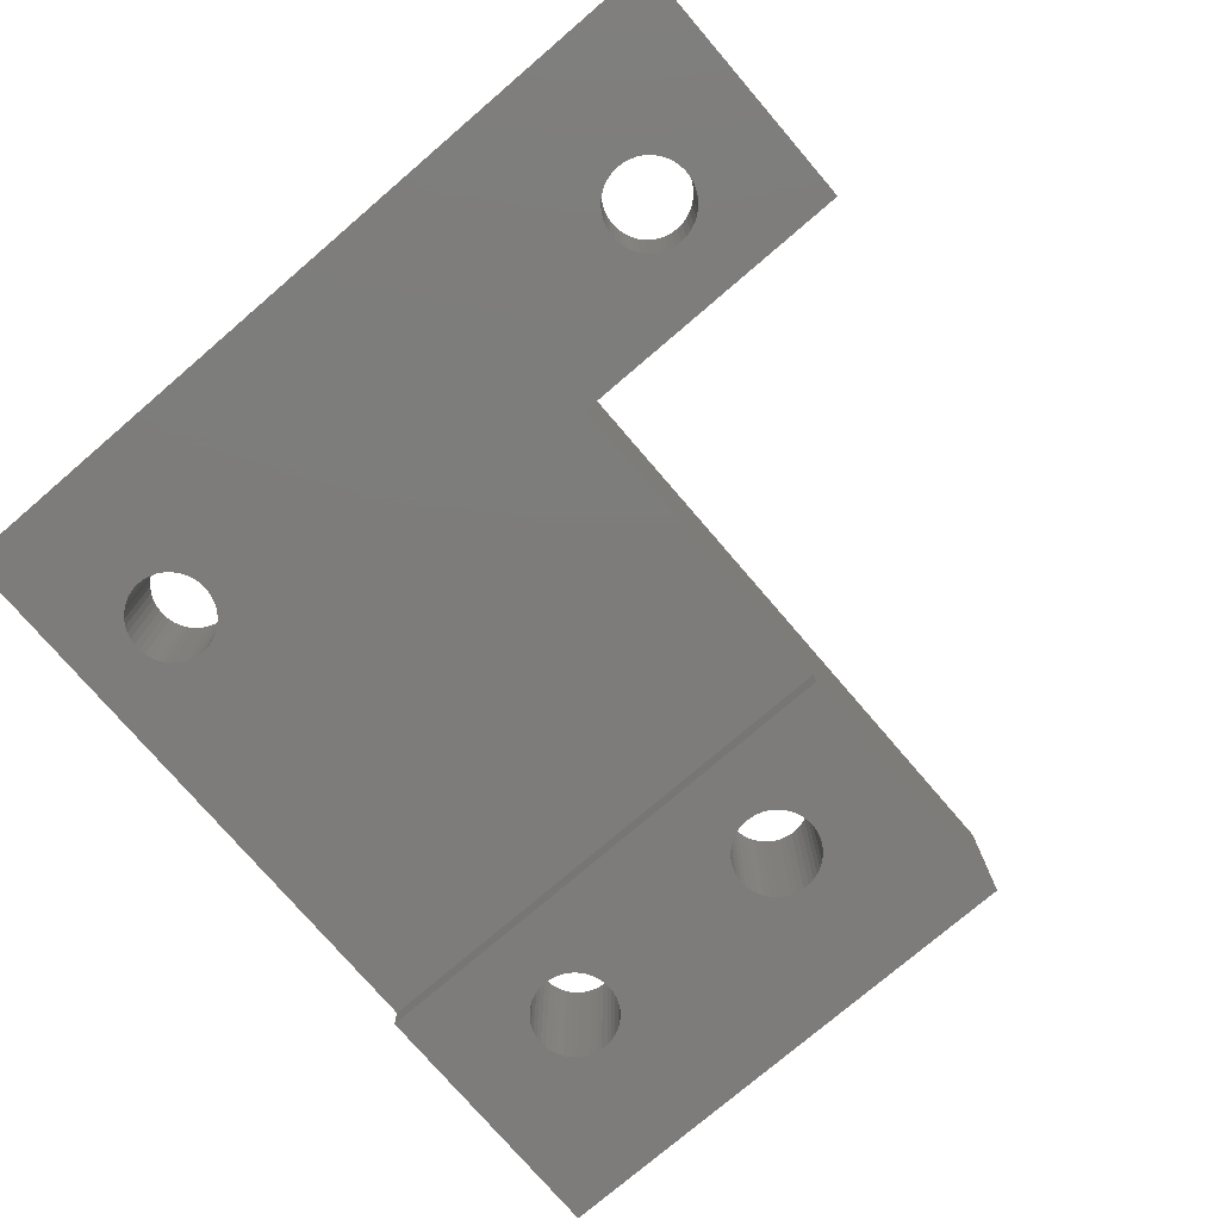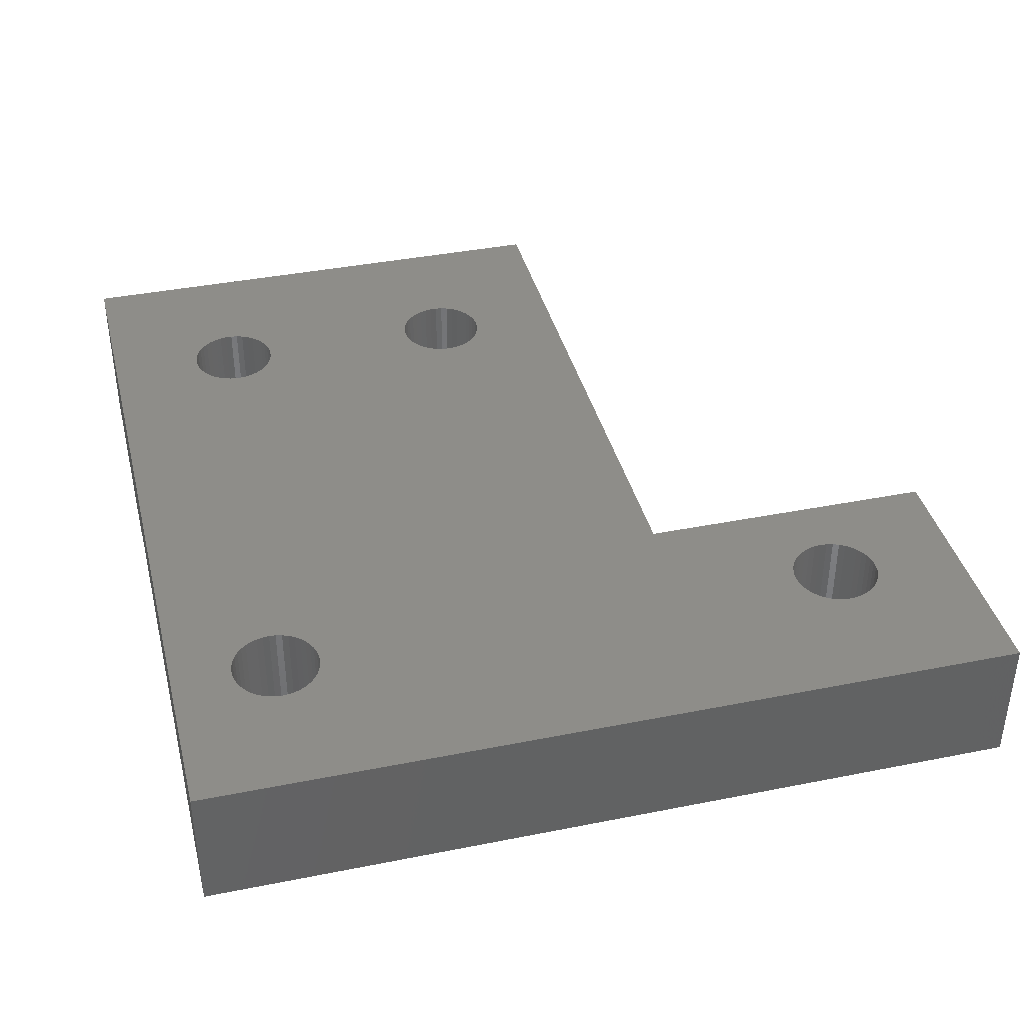
<metadata>
{"format":"stl","ext":"stl","renderer":"f3d","projection":"perspective","resolution":1024,"background":"white","views":[{"elev":-76.1,"azim":130.6,"up":"+Y"},{"elev":39.1,"azim":76.0,"up":"+Y"}]}
</metadata>
<code>
# stl→obj: 352 verts, 716 faces
v -12.4 -2.5 -9.9
v 0 -2.5 -9.9
v 2.562 -2.5 5.046
v 0 2.5 -9.9
v 2.438 -2.5 5.259
v -12.4 -2.5 9.9
v 10 -2.5 9.9
v 10 2.5 9.9
v 2.275 -2.5 5.975
v 2.293 -2.5 6.221
v 2.293 -2.5 5.729
v 2.348 -2.5 6.461
v 2.348 -2.5 5.489
v 2.438 -2.5 6.691
v 2.562 -2.5 6.904
v 2.715 -2.5 7.097
v 2.896 -2.5 7.265
v 3.1 -2.5 7.404
v 3.322 -2.5 7.511
v 3.558 -2.5 7.584
v -12.4 -3.5 -9.9
v -12.4 -3.5 9.9
v -14.75 -3.5 -4.923
v -14.75 -3.5 -4.677
v -14.75 2.5 -4.677
v -14.75 2.5 -4.923
v -14.75 -3.5 4.577
v -14.75 -3.5 4.823
v -14.75 2.5 4.823
v -14.75 2.5 4.577
v 2.293 2.5 5.729
v 2.348 2.5 5.489
v 2.275 2.5 5.975
v -14.79 -3.5 -4.433
v -14.79 -3.5 4.333
v -14.79 2.5 -4.433
v -14.79 -3.5 -5.167
v -14.79 2.5 -5.167
v -14.79 2.5 4.333
v -14.79 -3.5 5.067
v -14.79 2.5 5.067
v 2.438 2.5 5.259
v 2.293 2.5 6.221
v -14.86 -3.5 -4.197
v -14.86 -3.5 4.097
v -14.86 2.5 -4.197
v -14.86 -3.5 -5.403
v -14.86 2.5 -5.403
v -14.86 2.5 4.097
v -14.86 -3.5 5.303
v -14.86 2.5 5.303
v 2.562 2.5 5.046
v 2.715 2.5 4.853
v 2.348 2.5 6.461
v -14.97 -3.5 -3.975
v -14.97 -3.5 3.875
v -14.97 2.5 -3.975
v -14.97 -3.5 -5.625
v -14.97 2.5 -5.625
v -14.97 2.5 3.875
v -14.97 -3.5 5.525
v -14.97 2.5 5.525
v 2.438 2.5 6.691
v -15.11 -3.5 -3.771
v -15.11 -3.5 3.671
v -15.11 2.5 -3.771
v -15.11 -3.5 -5.829
v -15.11 2.5 -5.829
v -15.11 2.5 3.671
v -15.11 -3.5 5.729
v -15.11 2.5 5.729
v -15.28 -3.5 -3.59
v -15.28 -3.5 3.49
v -15.28 2.5 -3.59
v -15.28 -3.5 -6.01
v -15.28 2.5 -6.01
v -15.28 2.5 3.49
v -15.28 -3.5 5.91
v -15.28 2.5 5.91
v -15.47 -3.5 -3.437
v -15.47 -3.5 3.337
v -15.47 2.5 -3.437
v -15.47 -3.5 -6.163
v -15.47 2.5 -6.163
v -15.47 2.5 3.337
v -15.47 -3.5 6.063
v -15.47 2.5 6.063
v -15.68 -3.5 -3.313
v -15.68 -3.5 3.213
v -15.68 2.5 -3.313
v -15.68 -3.5 -6.287
v -15.68 2.5 -6.287
v -15.68 2.5 3.213
v -15.68 -3.5 6.187
v -15.68 2.5 6.187
v -15.91 -3.5 -3.223
v -15.91 -3.5 3.123
v -15.91 2.5 -3.223
v -15.91 -3.5 -6.377
v -15.91 2.5 -6.377
v -15.91 2.5 3.123
v -15.91 -3.5 6.277
v -15.91 2.5 6.277
v -16.15 -3.5 -3.168
v -16.15 -3.5 3.068
v -16.15 2.5 -3.168
v -16.15 -3.5 -6.432
v -16.15 2.5 -6.432
v -16.15 2.5 3.068
v -16.15 -3.5 6.332
v -16.15 2.5 6.332
v 2.562 2.5 6.904
v 2.715 2.5 7.097
v 2.896 2.5 7.265
v 3.1 2.5 7.404
v -16.4 -3.5 -3.15
v -16.4 -3.5 3.05
v -16.4 2.5 -3.15
v -16.4 -3.5 -6.45
v -16.4 2.5 -6.45
v -16.4 2.5 3.05
v -16.4 -3.5 6.35
v -16.4 2.5 6.35
v -16.65 -3.5 -3.168
v -16.65 -3.5 3.068
v -16.65 2.5 -3.168
v -16.65 -3.5 -6.432
v -16.65 2.5 -6.432
v -16.65 2.5 3.068
v -16.65 -3.5 6.332
v -16.65 2.5 6.332
v -16.89 -3.5 -3.223
v -16.89 -3.5 3.123
v -16.89 2.5 -3.223
v -16.89 -3.5 -6.377
v -16.89 2.5 -6.377
v -16.89 2.5 3.123
v -16.89 -3.5 6.277
v -16.89 2.5 6.277
v -17.12 -3.5 -3.313
v -17.12 -3.5 3.213
v -17.12 2.5 -3.313
v -17.12 -3.5 -6.287
v -17.12 2.5 -6.287
v -17.12 2.5 3.213
v -17.12 -3.5 6.187
v -17.12 2.5 6.187
v -17.33 -3.5 -3.437
v -17.33 -3.5 3.337
v -17.33 2.5 -3.437
v -17.33 -3.5 -6.163
v -17.33 2.5 -6.163
v -17.33 2.5 3.337
v -17.33 -3.5 6.063
v -17.33 2.5 6.063
v -17.52 -3.5 -3.59
v -17.52 -3.5 3.49
v -17.52 2.5 -3.59
v -17.52 -3.5 -6.01
v -17.52 2.5 -6.01
v -17.52 2.5 3.49
v -17.52 -3.5 5.91
v -17.52 2.5 5.91
v -17.69 -3.5 -3.771
v -17.69 -3.5 3.671
v -17.69 2.5 -3.771
v -17.69 -3.5 -5.829
v -17.69 2.5 -5.829
v -17.69 2.5 3.671
v -17.69 -3.5 5.729
v -17.69 2.5 5.729
v -17.83 -3.5 -3.975
v -17.83 -3.5 3.875
v -17.83 2.5 -3.975
v -17.83 -3.5 -5.625
v -17.83 2.5 -5.625
v -17.83 2.5 3.875
v -17.83 -3.5 5.525
v -17.83 2.5 5.525
v -17.94 -3.5 -4.197
v -17.94 -3.5 4.097
v -17.94 2.5 -4.197
v -17.94 -3.5 -5.403
v -17.94 2.5 -5.403
v -17.94 2.5 4.097
v -17.94 -3.5 5.303
v -17.94 2.5 5.303
v -18.01 -3.5 -4.433
v -18.01 2.5 -4.433
v -18.01 -3.5 -5.167
v -18.01 2.5 -5.167
v -18.01 -3.5 4.333
v -18.01 2.5 4.333
v -18.01 -3.5 5.067
v -18.01 2.5 5.067
v -18.05 -3.5 -4.677
v -18.05 2.5 -4.677
v -18.05 2.5 -4.923
v -18.05 -3.5 -4.923
v -18.05 -3.5 4.577
v -18.05 2.5 4.577
v -18.05 -3.5 4.823
v -18.05 2.5 4.823
v -22.6 -3.5 -9.9
v -22.6 -3.5 9.9
v -22.6 2.5 9.9
v -22.6 2.5 -9.9
v 3.558 2.5 7.584
v 3.322 2.5 7.511
v 0 -2.5 -21.15
v 0 2.5 -21.15
v 10 2.5 -21.15
v 10 -2.5 -21.15
v 4.292 -2.5 -17.76
v 2.275 -2.5 -16.15
v 2.293 -2.5 -16.4
v 2.348 -2.5 -16.64
v 2.438 -2.5 -16.87
v 2.562 -2.5 -17.08
v 2.715 -2.5 -17.27
v 2.896 -2.5 -17.44
v 3.1 -2.5 -17.58
v 3.322 -2.5 -17.69
v 3.558 -2.5 -17.76
v 3.802 -2.5 -17.8
v 4.048 -2.5 -17.8
v 2.293 -2.5 -15.9
v 2.348 -2.5 -15.66
v 2.438 -2.5 -15.43
v 2.562 -2.5 -15.22
v 2.715 -2.5 -15.03
v 2.896 -2.5 -14.86
v 2.715 -2.5 4.853
v 3.1 -2.5 -14.72
v 2.896 -2.5 4.685
v 3.322 -2.5 -14.61
v 3.1 -2.5 4.546
v 3.558 -2.5 -14.54
v 3.322 -2.5 4.439
v 3.802 -2.5 -14.5
v 3.558 -2.5 4.366
v 4.048 -2.5 -14.5
v 3.802 -2.5 4.33
v 4.292 -2.5 -14.54
v 4.048 -2.5 4.33
v 4.528 -2.5 -14.61
v 4.292 -2.5 4.366
v 4.75 -2.5 -14.72
v 4.528 -2.5 4.439
v 4.75 -2.5 4.546
v 2.275 2.5 -16.15
v 2.293 2.5 -16.4
v 2.348 2.5 -16.64
v 2.438 2.5 -16.87
v 2.562 2.5 -17.08
v 2.715 2.5 -17.27
v 2.896 2.5 -17.44
v 3.1 2.5 -17.58
v 3.322 2.5 -17.69
v 3.558 2.5 -17.76
v 3.802 2.5 -17.8
v 4.048 2.5 -17.8
v 2.293 2.5 -15.9
v 2.348 2.5 -15.66
v 2.438 2.5 -15.43
v 2.562 2.5 -15.22
v 2.715 2.5 -15.03
v 2.896 2.5 4.685
v 2.896 2.5 -14.86
v 3.1 2.5 4.546
v 3.1 2.5 -14.72
v 3.322 2.5 4.439
v 3.322 2.5 -14.61
v 3.558 2.5 4.366
v 3.558 2.5 -14.54
v 3.802 2.5 4.33
v 3.802 2.5 -14.5
v 4.048 2.5 4.33
v 4.048 2.5 -14.5
v 4.292 2.5 4.366
v 4.292 2.5 -14.54
v 4.528 2.5 4.439
v 4.528 2.5 -14.61
v 4.75 2.5 4.546
v 4.75 2.5 -14.72
v 3.802 2.5 7.62
v 3.802 -2.5 7.62
v 4.048 2.5 7.62
v 4.048 -2.5 7.62
v 4.292 2.5 7.584
v 4.292 -2.5 7.584
v 4.292 2.5 -17.76
v 4.528 -2.5 -17.69
v 4.528 2.5 7.511
v 4.528 -2.5 7.511
v 4.528 2.5 -17.69
v 4.75 -2.5 -17.58
v 4.75 2.5 7.404
v 4.75 -2.5 7.404
v 4.75 2.5 -17.58
v 4.954 2.5 -14.86
v 4.954 -2.5 -14.86
v 4.954 -2.5 4.685
v 4.954 -2.5 -17.44
v 4.954 2.5 7.265
v 4.954 -2.5 7.265
v 4.954 2.5 4.685
v 4.954 2.5 -17.44
v 5.135 2.5 -15.03
v 5.135 -2.5 -15.03
v 5.135 -2.5 4.853
v 5.135 -2.5 -17.27
v 5.135 2.5 7.097
v 5.135 -2.5 7.097
v 5.135 2.5 4.853
v 5.135 2.5 -17.27
v 5.288 -2.5 -15.22
v 5.288 -2.5 -17.08
v 5.288 2.5 -17.08
v 5.288 -2.5 5.046
v 5.288 2.5 5.046
v 5.288 -2.5 6.904
v 5.288 2.5 -15.22
v 5.288 2.5 6.904
v 5.412 -2.5 -15.43
v 5.412 -2.5 -16.87
v 5.412 2.5 -16.87
v 5.412 -2.5 5.259
v 5.412 2.5 5.259
v 5.412 -2.5 6.691
v 5.412 2.5 -15.43
v 5.412 2.5 6.691
v 5.502 -2.5 -15.66
v 5.502 -2.5 -16.64
v 5.502 2.5 -16.64
v 5.502 -2.5 5.489
v 5.502 2.5 5.489
v 5.502 -2.5 6.461
v 5.502 2.5 -15.66
v 5.502 2.5 6.461
v 5.557 -2.5 -15.9
v 5.557 -2.5 -16.4
v 5.557 2.5 -16.4
v 5.557 -2.5 5.729
v 5.557 2.5 5.729
v 5.557 -2.5 6.221
v 5.557 2.5 -15.9
v 5.557 2.5 6.221
v 5.575 -2.5 -16.15
v 5.575 2.5 -16.15
v 5.575 -2.5 5.975
v 5.575 2.5 5.975
f 1 2 3
f 1 4 2
f 1 5 6
f 1 3 5
f 6 7 8
f 6 9 10
f 6 11 9
f 6 10 12
f 6 13 11
f 6 12 14
f 6 5 13
f 6 14 15
f 6 15 16
f 6 16 17
f 6 17 18
f 6 18 19
f 6 19 20
f 6 20 7
f 21 1 22
f 22 1 6
f 23 21 24
f 23 24 25
f 23 25 26
f 27 22 28
f 27 28 29
f 27 29 30
f 26 25 4
f 30 29 31
f 30 31 32
f 29 33 31
f 34 21 22
f 34 22 35
f 34 24 21
f 34 36 24
f 37 21 23
f 37 23 26
f 37 26 38
f 35 22 27
f 35 27 30
f 35 30 39
f 40 28 22
f 40 41 28
f 36 25 24
f 36 4 25
f 38 26 4
f 39 30 32
f 39 32 42
f 41 29 28
f 41 33 29
f 41 43 33
f 44 34 45
f 44 46 34
f 47 21 37
f 47 37 38
f 47 38 48
f 45 34 35
f 45 35 39
f 45 39 49
f 50 40 22
f 50 51 40
f 46 36 34
f 46 49 52
f 46 4 36
f 46 52 53
f 46 53 4
f 48 38 4
f 49 39 42
f 49 42 52
f 51 41 40
f 51 43 41
f 51 54 43
f 55 44 45
f 55 45 56
f 55 57 44
f 58 21 47
f 58 47 48
f 58 48 59
f 56 45 49
f 56 49 60
f 61 50 22
f 61 62 50
f 57 46 44
f 57 60 46
f 59 48 4
f 60 49 46
f 62 51 50
f 62 54 51
f 62 63 54
f 64 55 56
f 64 56 65
f 64 66 55
f 67 21 58
f 67 58 59
f 67 59 68
f 65 56 60
f 65 60 69
f 70 61 22
f 70 71 61
f 66 57 55
f 66 69 57
f 68 59 4
f 69 60 57
f 71 62 61
f 71 63 62
f 72 64 65
f 72 65 73
f 72 74 64
f 75 21 67
f 75 67 68
f 75 68 76
f 73 65 69
f 73 69 77
f 78 70 22
f 78 79 70
f 74 66 64
f 74 77 66
f 76 68 4
f 77 69 66
f 79 71 70
f 79 63 71
f 80 72 73
f 80 73 81
f 80 74 72
f 80 82 74
f 83 21 75
f 83 75 84
f 81 73 85
f 86 78 22
f 86 79 78
f 86 87 79
f 82 85 74
f 84 75 76
f 84 76 4
f 85 73 77
f 85 77 74
f 87 63 79
f 88 80 81
f 88 81 89
f 88 82 80
f 88 90 82
f 91 21 83
f 91 83 92
f 89 81 93
f 94 86 22
f 94 87 86
f 94 95 87
f 90 93 82
f 92 83 84
f 92 84 4
f 93 81 85
f 93 85 82
f 95 63 87
f 96 88 89
f 96 89 97
f 96 90 88
f 96 98 90
f 99 21 91
f 99 91 100
f 97 89 101
f 102 94 22
f 102 95 94
f 102 103 95
f 98 101 90
f 100 91 92
f 100 92 4
f 101 89 93
f 101 93 90
f 103 63 95
f 104 96 97
f 104 97 105
f 104 98 96
f 104 106 98
f 107 21 99
f 107 99 108
f 105 97 109
f 110 102 22
f 110 103 102
f 110 111 103
f 106 109 98
f 108 99 100
f 109 97 101
f 109 101 98
f 111 63 103
f 111 112 63
f 111 113 112
f 111 114 113
f 111 115 114
f 116 104 105
f 116 105 117
f 116 106 104
f 116 118 106
f 119 21 107
f 119 107 120
f 117 105 121
f 122 110 22
f 122 111 110
f 122 123 111
f 118 121 106
f 120 107 108
f 121 105 109
f 121 109 106
f 124 116 125
f 124 118 116
f 124 126 118
f 127 21 119
f 127 119 128
f 125 116 117
f 125 117 129
f 130 122 22
f 130 123 122
f 130 131 123
f 126 129 118
f 128 119 120
f 129 117 121
f 129 121 118
f 132 124 133
f 132 126 124
f 132 134 126
f 135 127 136
f 133 124 125
f 133 125 137
f 138 131 130
f 138 139 131
f 134 137 126
f 136 127 128
f 137 125 129
f 137 129 126
f 140 132 141
f 140 134 132
f 140 142 134
f 143 135 144
f 141 132 133
f 141 133 145
f 146 139 138
f 146 147 139
f 142 145 134
f 144 135 136
f 145 133 137
f 145 137 134
f 148 140 149
f 148 142 140
f 148 150 142
f 151 143 152
f 149 140 141
f 149 141 153
f 154 147 146
f 154 155 147
f 150 153 142
f 152 143 144
f 153 141 145
f 153 145 142
f 156 148 157
f 156 150 148
f 156 158 150
f 159 151 160
f 157 148 149
f 157 149 161
f 162 155 154
f 162 163 155
f 158 161 150
f 160 151 152
f 161 149 153
f 161 153 150
f 164 156 165
f 164 166 156
f 167 159 160
f 167 160 168
f 165 156 157
f 165 157 161
f 165 161 169
f 170 171 162
f 166 158 156
f 166 169 158
f 169 161 158
f 171 163 162
f 172 164 165
f 172 165 173
f 172 174 164
f 175 167 168
f 175 168 176
f 173 165 169
f 173 169 177
f 178 179 170
f 174 166 164
f 174 169 166
f 174 177 169
f 179 171 170
f 180 172 173
f 180 173 181
f 180 182 172
f 183 175 176
f 183 176 184
f 181 173 177
f 181 177 185
f 186 187 178
f 182 174 172
f 182 177 174
f 182 185 177
f 187 179 178
f 188 189 180
f 190 183 184
f 190 184 191
f 192 181 185
f 192 185 193
f 194 195 186
f 189 182 180
f 195 187 186
f 196 197 188
f 196 198 197
f 199 190 191
f 199 191 198
f 199 198 196
f 200 192 193
f 200 193 201
f 200 201 202
f 202 201 203
f 202 203 194
f 197 189 188
f 203 195 194
f 204 1 21
f 204 21 127
f 204 127 135
f 204 135 143
f 204 143 151
f 204 151 159
f 204 159 167
f 204 167 175
f 204 175 183
f 204 180 205
f 204 183 190
f 204 188 180
f 204 190 199
f 204 196 188
f 204 199 196
f 204 205 206
f 204 207 1
f 204 206 207
f 205 6 206
f 205 22 6
f 205 130 22
f 205 138 130
f 205 146 138
f 205 154 146
f 205 162 154
f 205 170 162
f 205 178 170
f 205 180 181
f 205 181 192
f 205 186 178
f 205 192 200
f 205 194 186
f 205 200 202
f 205 202 194
f 207 100 4
f 207 108 100
f 207 120 108
f 207 128 120
f 207 136 128
f 207 144 136
f 207 152 144
f 207 160 152
f 207 168 160
f 207 176 168
f 207 182 189
f 207 184 176
f 207 189 197
f 207 191 184
f 207 197 198
f 207 198 191
f 207 206 182
f 207 4 1
f 206 6 8
f 206 111 123
f 206 123 131
f 206 131 139
f 206 139 147
f 206 147 155
f 206 155 163
f 206 163 171
f 206 171 179
f 206 179 187
f 206 185 182
f 206 187 195
f 206 193 185
f 206 195 203
f 206 201 193
f 206 203 201
f 206 8 208
f 206 115 111
f 206 209 115
f 206 208 209
f 210 2 4
f 210 211 212
f 210 4 211
f 210 213 214
f 210 212 213
f 210 215 2
f 210 216 215
f 210 217 216
f 210 218 217
f 210 219 218
f 210 220 219
f 210 221 220
f 210 222 221
f 210 223 222
f 210 224 223
f 210 225 224
f 210 226 225
f 210 214 226
f 2 215 227
f 2 227 228
f 2 228 229
f 2 229 230
f 2 230 231
f 2 231 232
f 2 233 3
f 2 232 234
f 2 235 233
f 2 234 236
f 2 237 235
f 2 236 238
f 2 239 237
f 2 238 240
f 2 241 239
f 2 240 242
f 2 243 241
f 2 242 244
f 2 245 243
f 2 244 246
f 2 247 245
f 2 246 248
f 2 249 247
f 2 248 250
f 2 250 249
f 211 4 251
f 211 251 252
f 211 252 253
f 211 253 254
f 211 254 255
f 211 255 256
f 211 256 257
f 211 257 258
f 211 258 259
f 211 259 260
f 211 260 261
f 211 261 262
f 211 262 212
f 4 263 251
f 4 264 263
f 4 265 264
f 4 266 265
f 4 267 266
f 4 53 268
f 4 269 267
f 4 268 270
f 4 271 269
f 4 270 272
f 4 273 271
f 4 272 274
f 4 275 273
f 4 274 276
f 4 277 275
f 4 276 278
f 4 279 277
f 4 278 280
f 4 281 279
f 4 280 282
f 4 283 281
f 4 282 284
f 4 285 283
f 4 284 285
f 213 212 7
f 7 212 8
f 215 251 227
f 215 216 252
f 215 252 251
f 9 33 10
f 9 11 31
f 9 31 33
f 251 263 227
f 33 43 10
f 227 263 228
f 216 217 253
f 216 253 252
f 11 13 32
f 11 32 31
f 10 43 12
f 263 264 228
f 43 54 12
f 228 264 229
f 217 218 254
f 217 254 253
f 13 5 42
f 13 42 32
f 12 54 14
f 264 265 229
f 54 63 14
f 229 265 230
f 218 219 255
f 218 255 254
f 5 3 52
f 5 52 42
f 14 63 15
f 265 266 230
f 63 112 15
f 230 266 231
f 219 220 256
f 219 256 255
f 3 233 53
f 3 53 52
f 15 112 16
f 266 267 231
f 112 113 16
f 231 267 269
f 231 269 232
f 220 221 256
f 233 235 53
f 16 113 114
f 16 114 17
f 256 221 257
f 53 235 268
f 232 269 271
f 232 271 234
f 221 222 257
f 235 237 268
f 17 114 115
f 17 115 18
f 257 222 258
f 268 237 270
f 234 271 273
f 234 273 236
f 222 223 258
f 237 239 270
f 18 115 209
f 18 209 19
f 258 223 259
f 270 239 272
f 236 273 275
f 236 275 238
f 223 224 259
f 239 241 272
f 19 209 208
f 19 208 20
f 259 224 260
f 272 241 274
f 238 275 277
f 238 277 240
f 224 225 260
f 241 243 274
f 20 208 286
f 20 287 7
f 20 286 287
f 260 225 261
f 274 243 276
f 208 8 286
f 240 277 279
f 240 279 242
f 225 226 261
f 243 245 276
f 287 286 288
f 287 289 7
f 287 288 289
f 261 226 262
f 276 245 278
f 286 8 288
f 242 279 281
f 242 281 244
f 226 214 262
f 245 247 278
f 289 288 290
f 289 291 7
f 289 290 291
f 262 214 292
f 262 292 212
f 278 247 280
f 288 8 290
f 244 281 283
f 244 283 246
f 214 213 293
f 214 293 292
f 247 249 280
f 291 290 294
f 291 295 7
f 291 294 295
f 292 293 296
f 292 296 212
f 280 249 282
f 290 8 294
f 246 283 285
f 246 285 248
f 293 213 297
f 293 297 296
f 249 250 282
f 295 294 298
f 295 299 7
f 295 298 299
f 296 297 300
f 296 300 212
f 282 250 284
f 294 8 298
f 248 285 301
f 248 302 303
f 248 303 250
f 248 301 302
f 297 213 304
f 297 304 300
f 250 303 284
f 299 298 305
f 299 306 7
f 299 305 306
f 285 284 307
f 285 307 301
f 300 304 308
f 300 308 212
f 284 303 307
f 298 8 305
f 302 301 309
f 302 310 311
f 302 311 303
f 302 309 310
f 304 213 312
f 304 312 308
f 303 311 307
f 306 305 313
f 306 314 7
f 306 313 314
f 301 307 315
f 301 315 309
f 308 312 316
f 308 316 212
f 307 311 315
f 305 8 313
f 310 309 317
f 310 317 311
f 312 213 318
f 312 318 319
f 312 319 316
f 311 317 320
f 311 320 321
f 311 321 315
f 314 313 322
f 314 322 7
f 309 315 323
f 309 323 317
f 316 319 212
f 315 321 323
f 313 8 324
f 313 324 322
f 317 7 320
f 317 323 325
f 317 325 7
f 318 213 326
f 318 326 327
f 318 327 319
f 320 7 328
f 320 328 329
f 320 329 321
f 322 324 330
f 322 330 7
f 323 8 331
f 323 321 8
f 323 331 325
f 319 327 212
f 321 329 8
f 324 8 332
f 324 332 330
f 325 213 7
f 325 331 333
f 325 333 213
f 326 213 334
f 326 334 335
f 326 335 327
f 328 7 336
f 328 336 337
f 328 337 329
f 330 332 338
f 330 338 7
f 331 212 339
f 331 8 212
f 331 339 333
f 327 335 212
f 329 337 8
f 332 8 340
f 332 340 338
f 333 339 341
f 333 341 213
f 334 213 342
f 334 342 343
f 334 343 335
f 336 7 344
f 336 344 345
f 336 345 337
f 338 340 346
f 338 346 7
f 339 212 347
f 339 347 341
f 335 343 212
f 337 345 8
f 340 8 348
f 340 348 346
f 341 347 349
f 341 349 213
f 342 213 349
f 342 349 350
f 342 350 343
f 344 7 351
f 344 351 352
f 344 352 345
f 346 348 351
f 346 351 7
f 347 212 350
f 347 350 349
f 343 350 212
f 345 352 8
f 348 8 352
f 348 352 351

</code>
